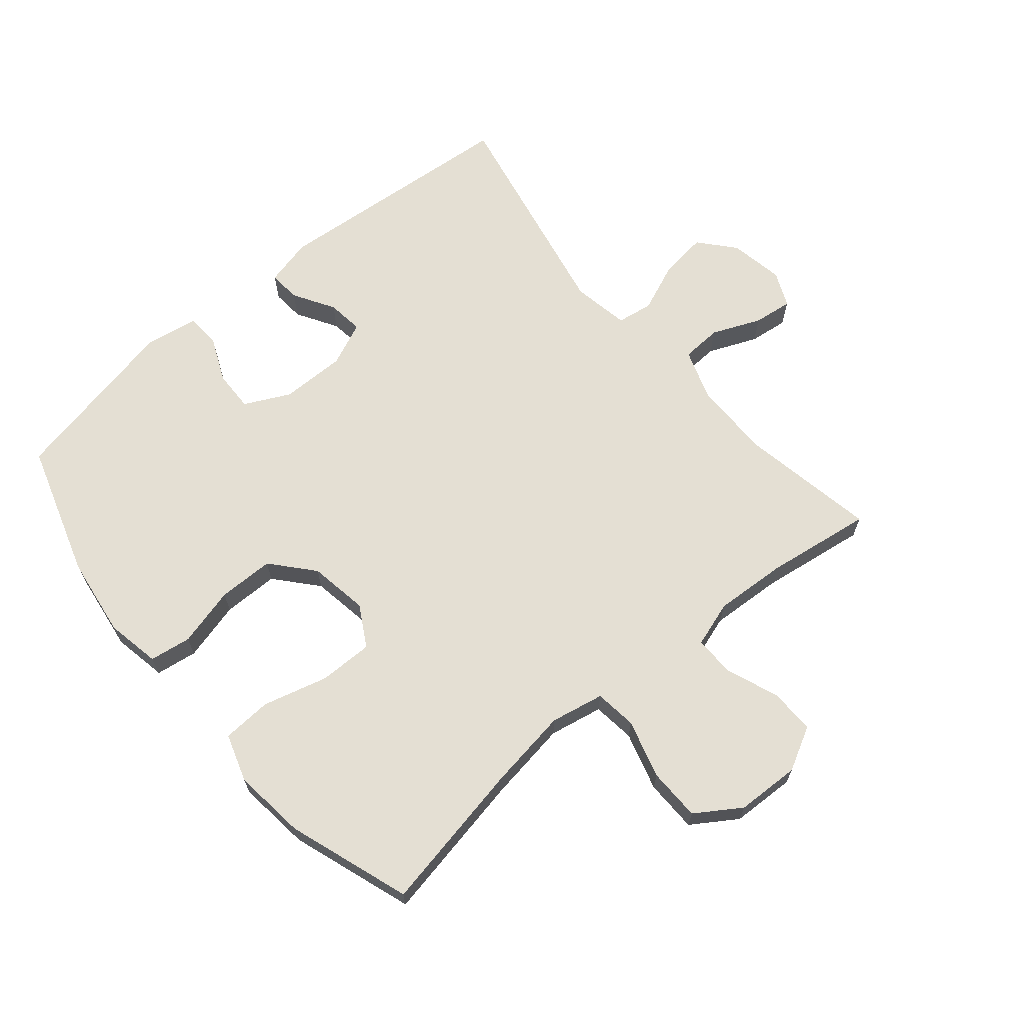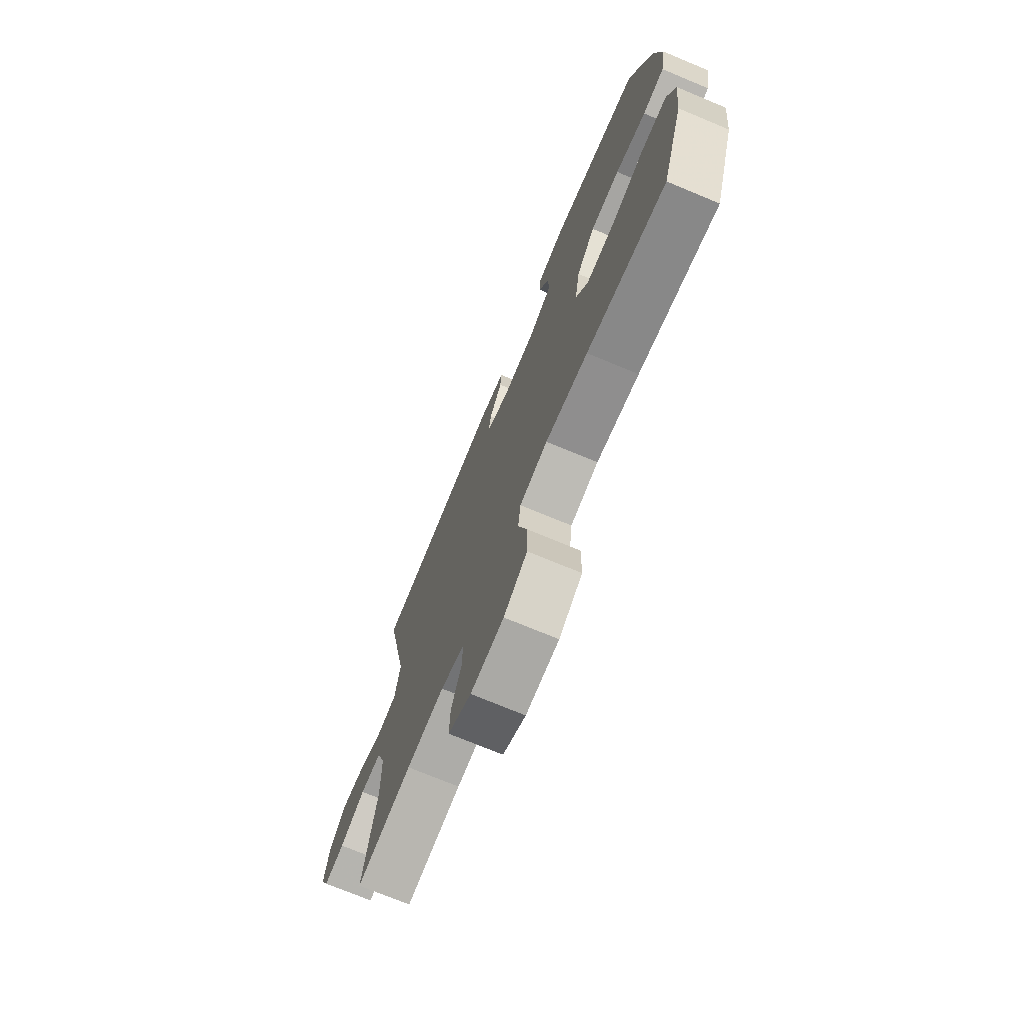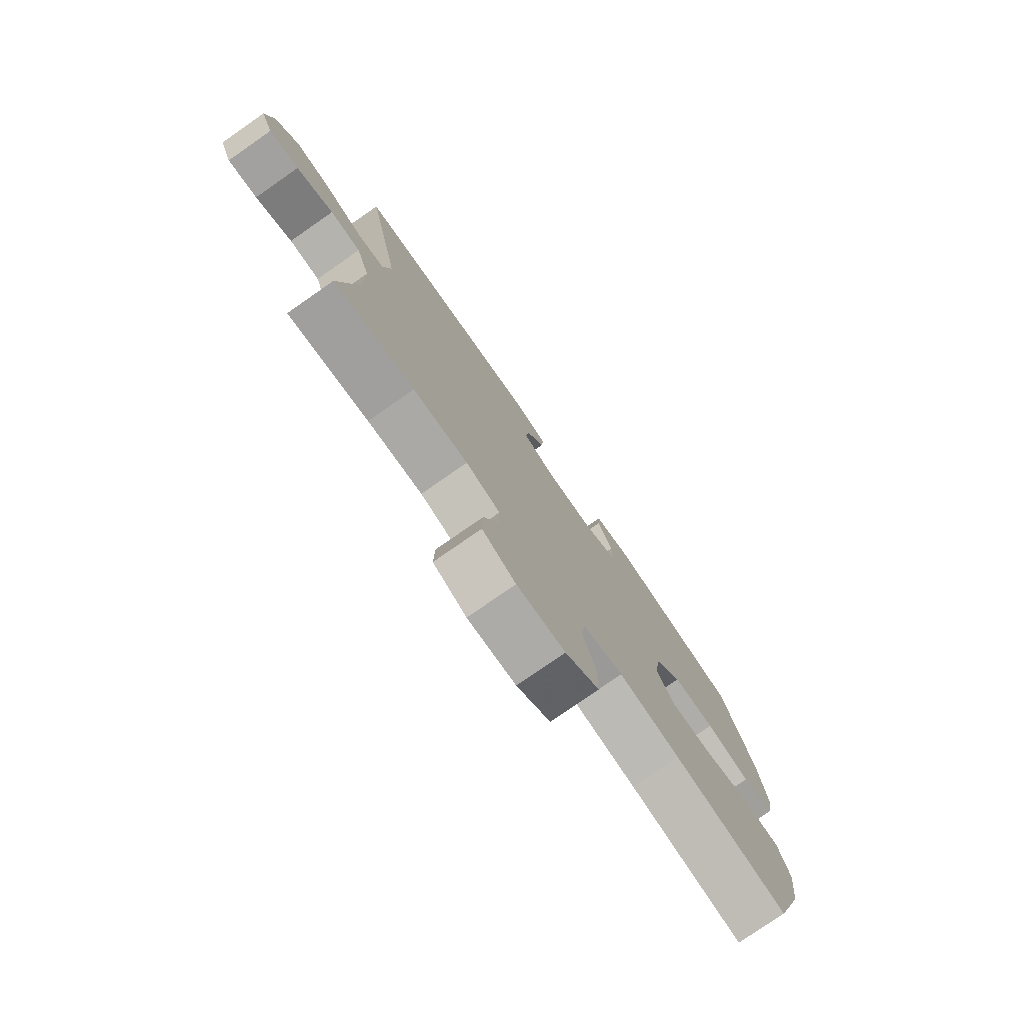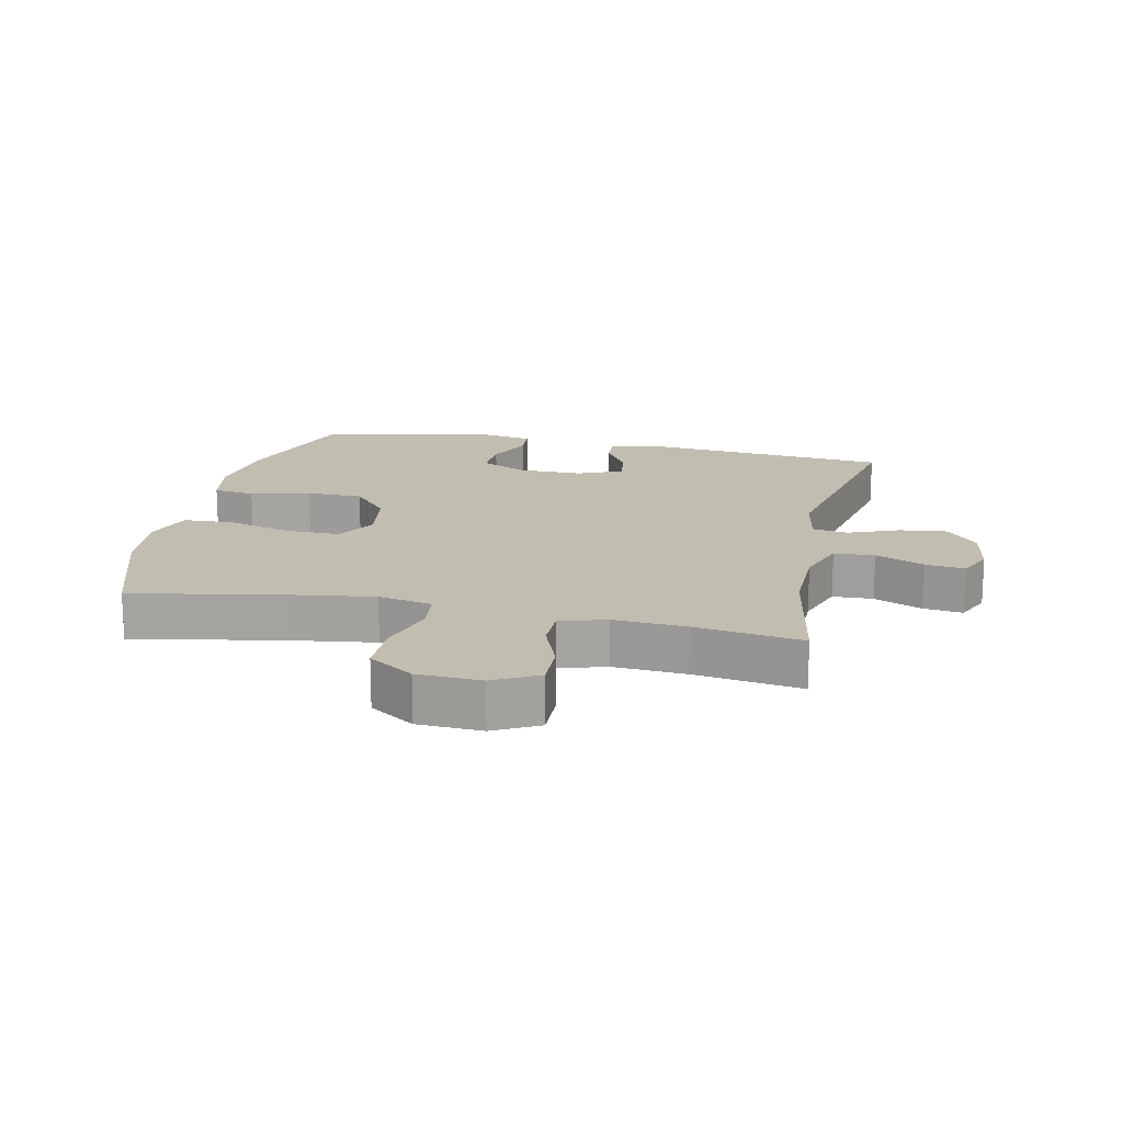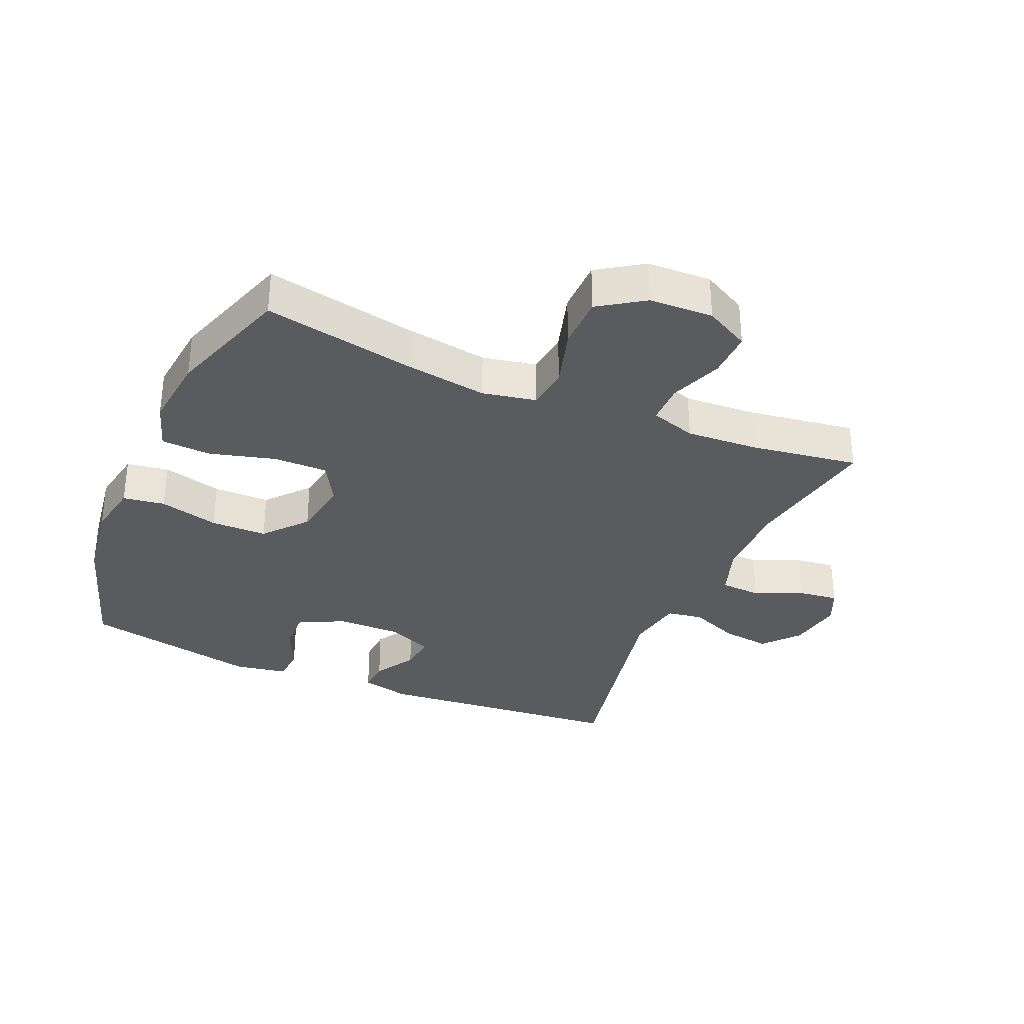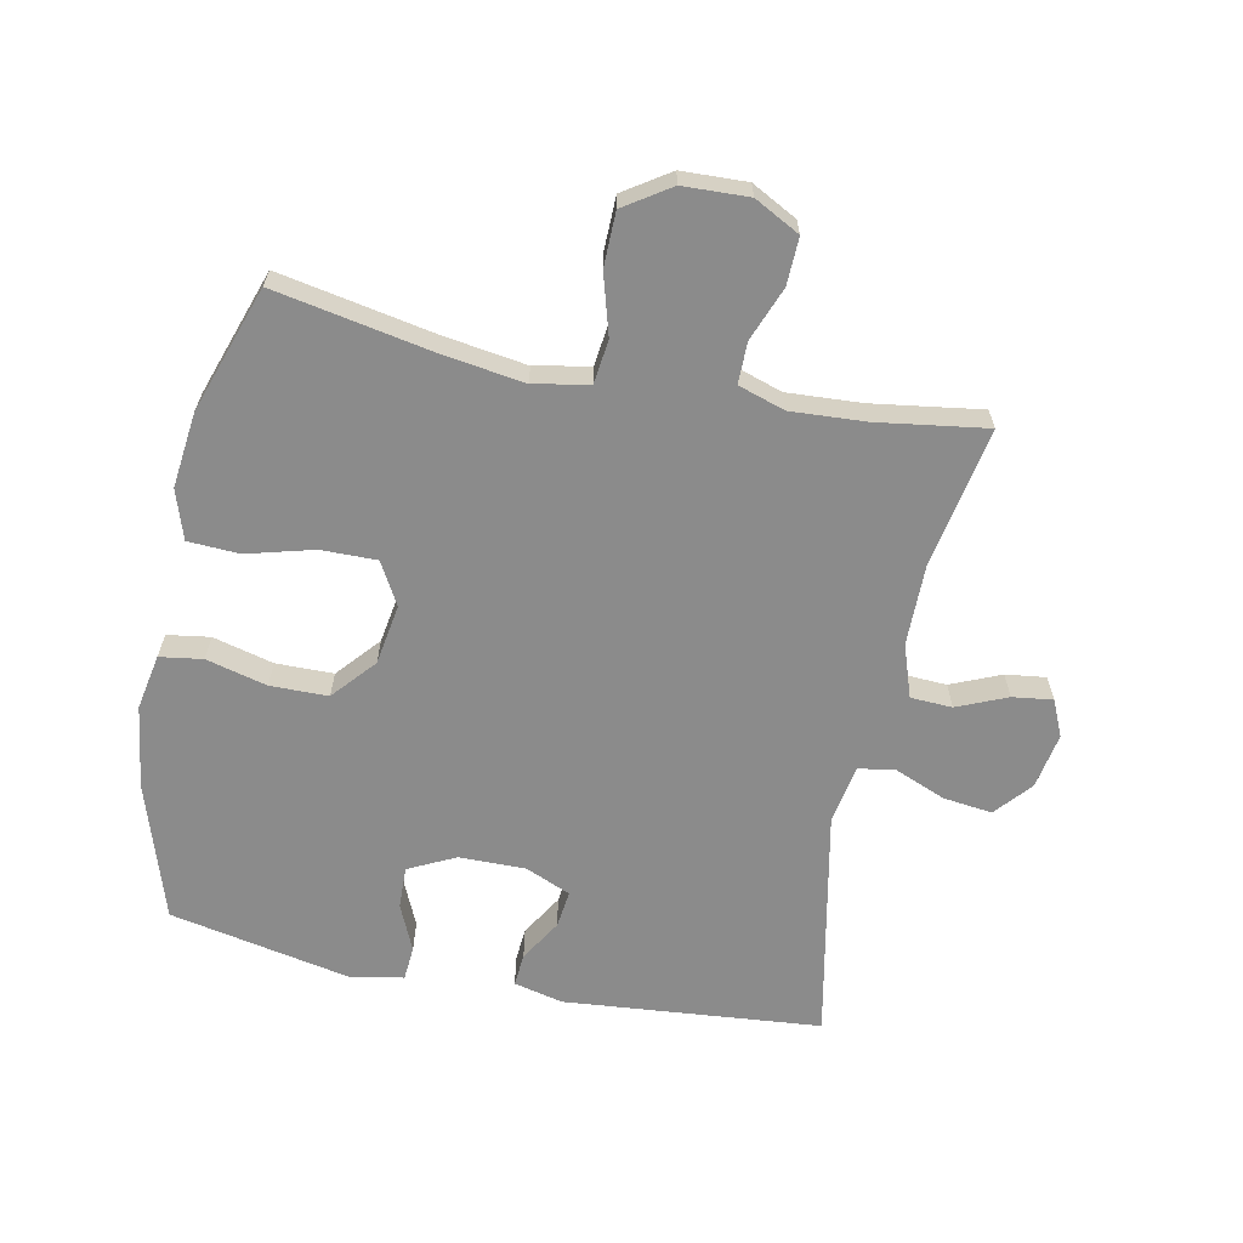
<metadata>
{"format":"obj","ext":"obj","renderer":"f3d","projection":"perspective","resolution":1024,"background":"white","views":[{"elev":66.5,"azim":139.8,"up":"+Y"},{"elev":-73.2,"azim":67.4,"up":"+Z"},{"elev":-77.9,"azim":-55.2,"up":"+Z"},{"elev":16.9,"azim":-167.7,"up":"+Y"},{"elev":-33.3,"azim":156.7,"up":"+Y"},{"elev":-63.8,"azim":168.4,"up":"+Y"}]}
</metadata>
<code>
v -0.5 0.07 -0.5
v -0.461 0.07 -0.283
v -0.462 0.07 -0.158
v -0.49 0.07 -0.077
v -0.554 0.07 -0.074
v -0.631 0.07 -0.107
v -0.693 0.07 -0.115
v -0.718 0.07 -0.059
v -0.703 0.07 0.027
v -0.655 0.07 0.083
v -0.58 0.07 0.074
v -0.501 0.07 0.042
v -0.444 0.07 0.051
v -0.428 0.07 0.142
v -0.5 0.07 0.5
v -0.103 0.07 0.536
v -0.027 0.07 0.518
v -0.031 0.07 0.467
v -0.07 0.07 0.402
v -0.077 0.07 0.344
v -0.007 0.07 0.314
v 0.096 0.07 0.315
v 0.168 0.07 0.351
v 0.166 0.07 0.416
v 0.134 0.07 0.488
v 0.138 0.07 0.541
v 0.221 0.07 0.556
v 0.5 0.07 0.5
v 0.568 0.07 0.288
v 0.586 0.07 0.16
v 0.57 0.07 0.074
v 0.504 0.07 0.064
v 0.41 0.07 0.088
v 0.321 0.07 0.087
v 0.264 0.07 0.021
v 0.249 0.07 -0.073
v 0.286 0.07 -0.138
v 0.372 0.07 -0.137
v 0.475 0.07 -0.109
v 0.554 0.07 -0.113
v 0.579 0.07 -0.189
v 0.566 0.07 -0.305
v 0.5 0.07 -0.5
v 0.26 0.07 -0.455
v 0.131 0.07 -0.436
v 0.046 0.07 -0.453
v 0.038 0.07 -0.52
v 0.065 0.07 -0.613
v 0.064 0.07 -0.697
v -0.007 0.07 -0.744
v -0.108 0.07 -0.748
v -0.178 0.07 -0.711
v -0.176 0.07 -0.638
v -0.144 0.07 -0.555
v -0.144 0.07 -0.491
v -0.216 0.07 -0.468
v -0.331 0.07 -0.475
v -0.5 0 -0.5
v -0.461 0 -0.283
v -0.462 0 -0.158
v -0.49 0 -0.077
v -0.554 0 -0.074
v -0.631 0 -0.107
v -0.693 0 -0.115
v -0.718 0 -0.059
v -0.703 0 0.027
v -0.655 0 0.083
v -0.58 0 0.074
v -0.501 0 0.042
v -0.444 0 0.051
v -0.428 0 0.142
v -0.5 0 0.5
v -0.103 0 0.536
v -0.027 0 0.518
v -0.031 0 0.467
v -0.07 0 0.402
v -0.077 0 0.344
v -0.007 0 0.314
v 0.096 0 0.315
v 0.168 0 0.351
v 0.166 0 0.416
v 0.134 0 0.488
v 0.138 0 0.541
v 0.221 0 0.556
v 0.5 0 0.5
v 0.568 0 0.288
v 0.586 0 0.16
v 0.57 0 0.074
v 0.504 0 0.064
v 0.41 0 0.088
v 0.321 0 0.087
v 0.264 0 0.021
v 0.249 0 -0.073
v 0.286 0 -0.138
v 0.372 0 -0.137
v 0.475 0 -0.109
v 0.554 0 -0.113
v 0.579 0 -0.189
v 0.566 0 -0.305
v 0.5 0 -0.5
v 0.26 0 -0.455
v 0.131 0 -0.436
v 0.046 0 -0.453
v 0.038 0 -0.52
v 0.065 0 -0.613
v 0.064 0 -0.697
v -0.007 0 -0.744
v -0.108 0 -0.748
v -0.178 0 -0.711
v -0.176 0 -0.638
v -0.144 0 -0.555
v -0.144 0 -0.491
v -0.216 0 -0.468
v -0.331 0 -0.475
f 52 53 54
f 51 52 54
f 50 51 54
f 49 50 54
f 48 49 54
f 47 48 54
f 46 47 54 55
f 45 46 55 56
f 42 43 44
f 41 42 44
f 40 41 44
f 39 40 44
f 38 39 44
f 37 38 44 45
f 45 56 57
f 37 45 57
f 36 37 57
f 31 32 33
f 30 31 33
f 29 30 33
f 28 29 33
f 27 28 33
f 26 27 33
f 25 26 33
f 24 25 33
f 23 24 33 34
f 22 23 34 35
f 17 18 19
f 16 17 19
f 15 16 19
f 14 15 19
f 13 14 19 20
f 10 11 12
f 9 10 12
f 8 9 12
f 7 8 12
f 6 7 12
f 5 6 12
f 4 5 12 13
f 13 20 21
f 4 13 21
f 3 4 21
f 57 1 2
f 35 36 57
f 22 35 57
f 21 22 57
f 3 21 57
f 2 3 57
f 111 110 109
f 111 109 108
f 111 108 107
f 111 107 106
f 111 106 105
f 111 105 104
f 112 111 104 103
f 113 112 103 102
f 101 100 99
f 101 99 98
f 101 98 97
f 101 97 96
f 101 96 95
f 102 101 95 94
f 114 113 102
f 114 102 94
f 114 94 93
f 90 89 88
f 90 88 87
f 90 87 86
f 90 86 85
f 90 85 84
f 90 84 83
f 90 83 82
f 90 82 81
f 91 90 81 80
f 92 91 80 79
f 76 75 74
f 76 74 73
f 76 73 72
f 76 72 71
f 77 76 71 70
f 69 68 67
f 69 67 66
f 69 66 65
f 69 65 64
f 69 64 63
f 69 63 62
f 70 69 62 61
f 78 77 70
f 78 70 61
f 78 61 60
f 59 58 114
f 114 93 92
f 114 92 79
f 114 79 78
f 114 78 60
f 114 60 59
f 1 58 59 2
f 2 59 60 3
f 3 60 61 4
f 4 61 62 5
f 5 62 63 6
f 6 63 64 7
f 7 64 65 8
f 8 65 66 9
f 9 66 67 10
f 10 67 68 11
f 11 68 69 12
f 12 69 70 13
f 13 70 71 14
f 14 71 72 15
f 15 72 73 16
f 16 73 74 17
f 17 74 75 18
f 18 75 76 19
f 19 76 77 20
f 20 77 78 21
f 21 78 79 22
f 22 79 80 23
f 23 80 81 24
f 24 81 82 25
f 25 82 83 26
f 26 83 84 27
f 27 84 85 28
f 28 85 86 29
f 29 86 87 30
f 30 87 88 31
f 31 88 89 32
f 32 89 90 33
f 33 90 91 34
f 34 91 92 35
f 35 92 93 36
f 36 93 94 37
f 37 94 95 38
f 38 95 96 39
f 39 96 97 40
f 40 97 98 41
f 41 98 99 42
f 42 99 100 43
f 43 100 101 44
f 44 101 102 45
f 45 102 103 46
f 46 103 104 47
f 47 104 105 48
f 48 105 106 49
f 49 106 107 50
f 50 107 108 51
f 51 108 109 52
f 52 109 110 53
f 53 110 111 54
f 54 111 112 55
f 55 112 113 56
f 56 113 114 57
f 57 114 58 1

</code>
